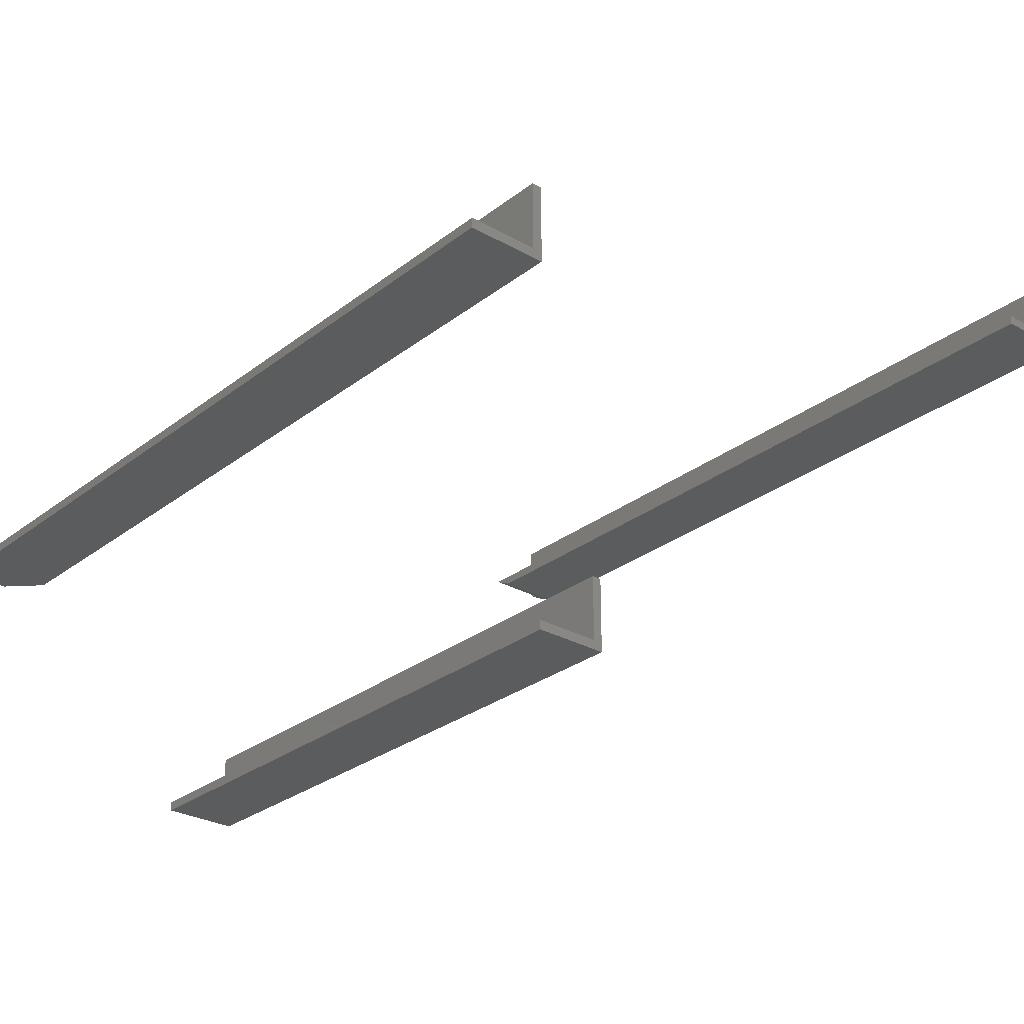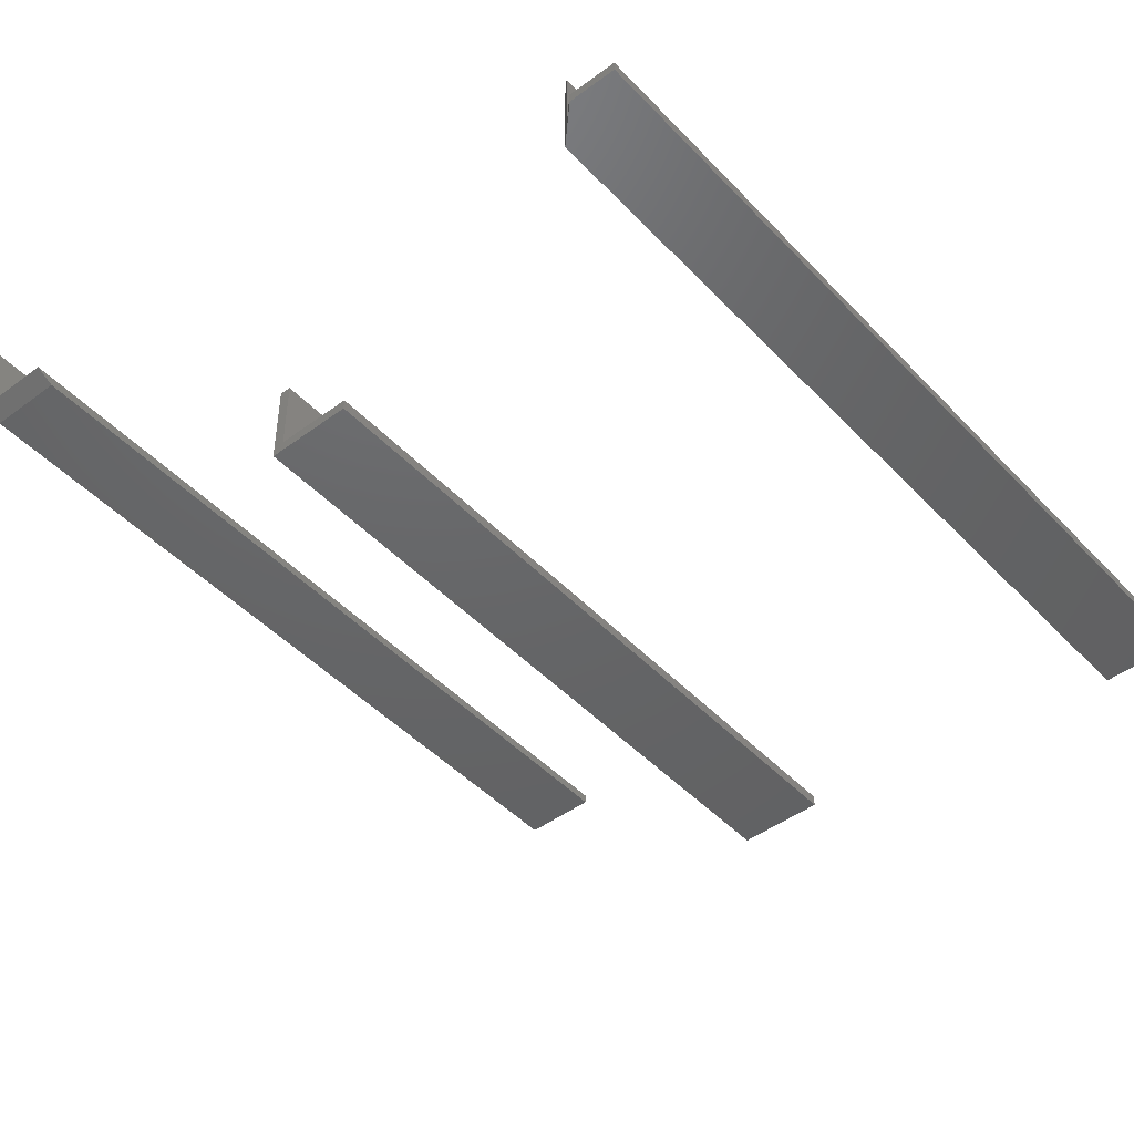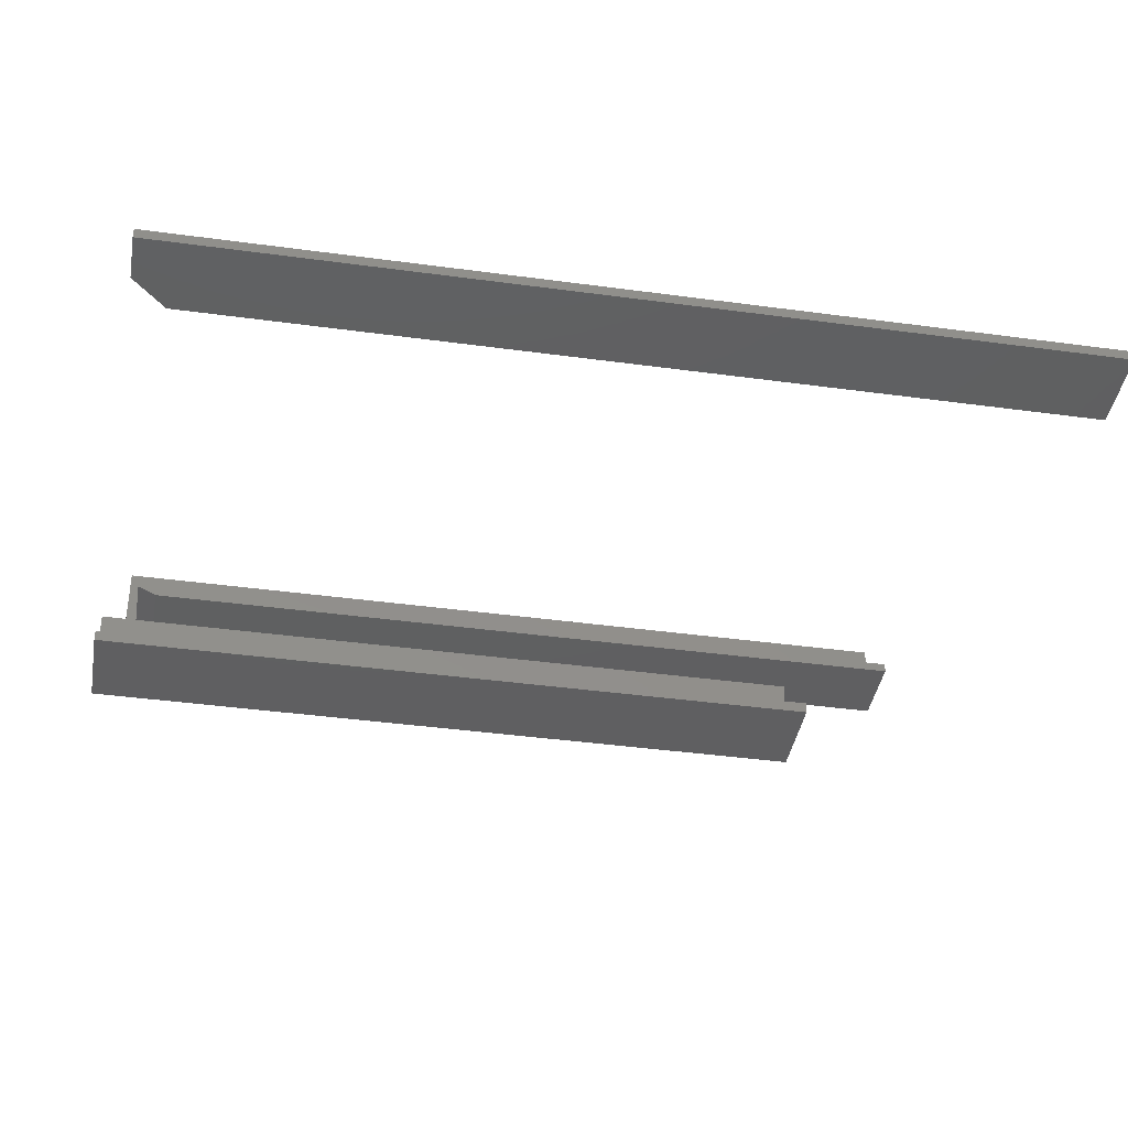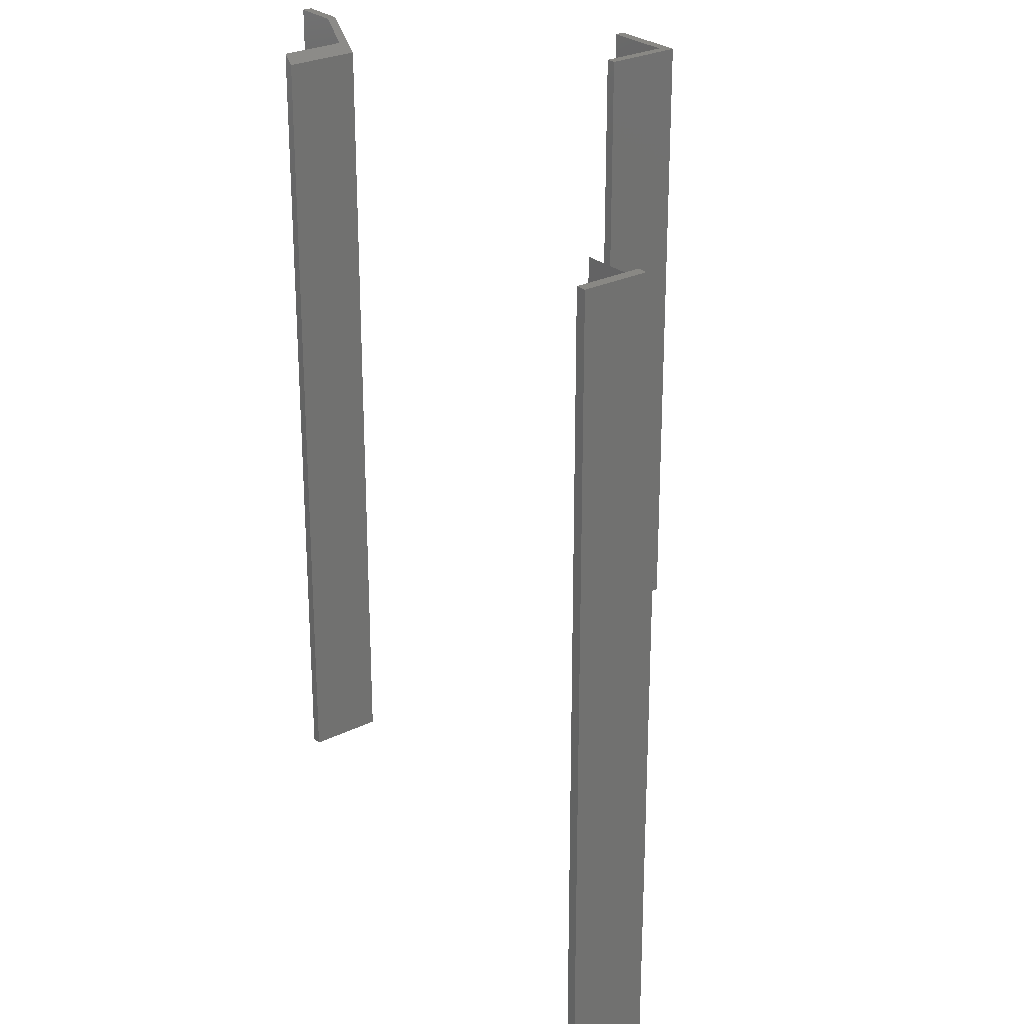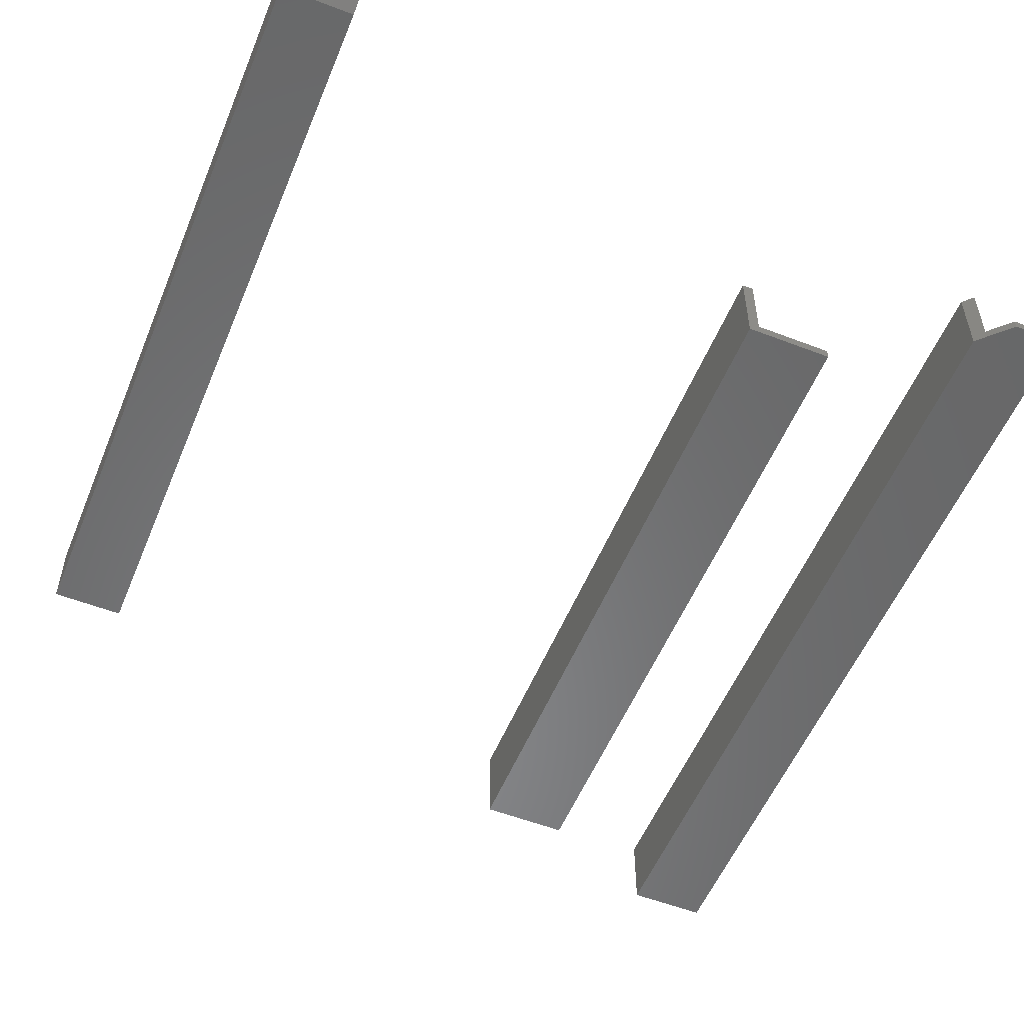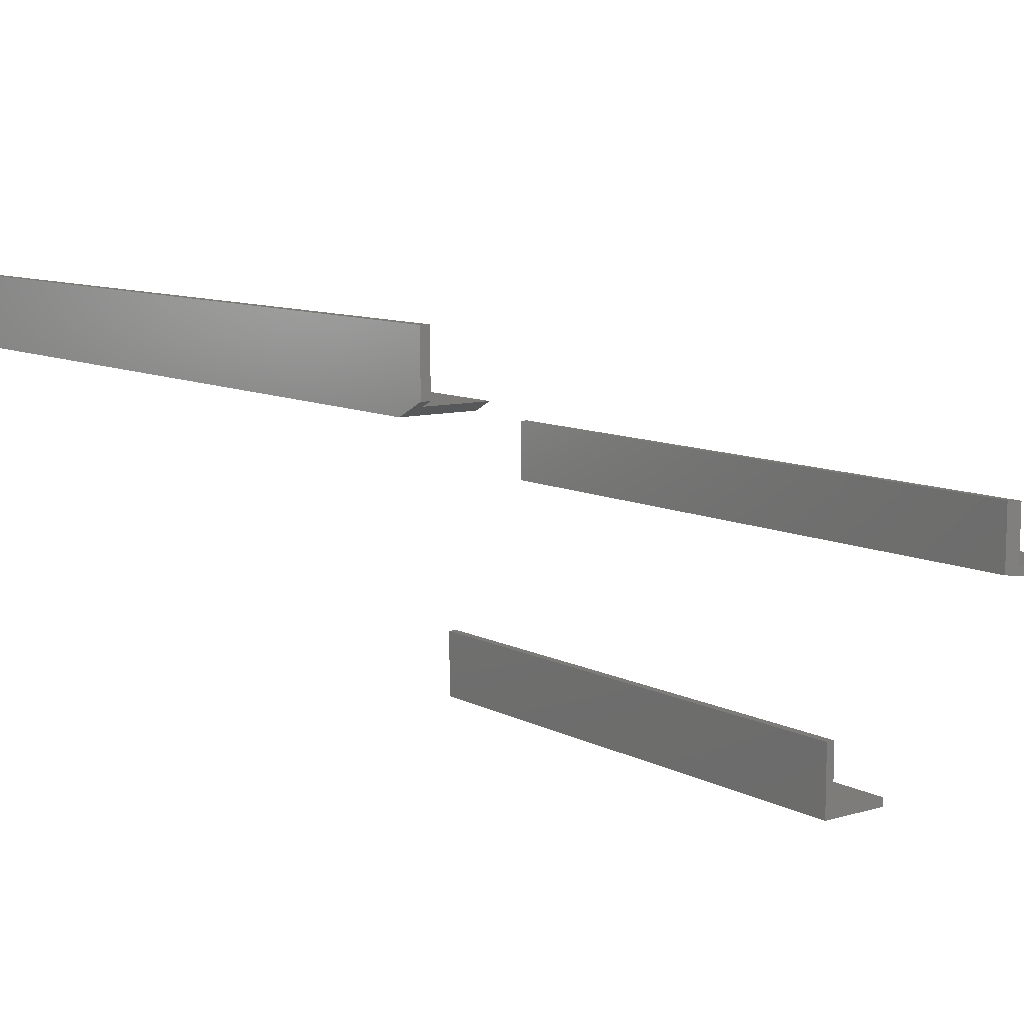
<metadata>
{"format":"stl","ext":"stl","renderer":"f3d","projection":"perspective","resolution":1024,"background":"white","views":[{"elev":-28.1,"azim":-40.7,"up":"+Z"},{"elev":-46.2,"azim":-139.7,"up":"+Z"},{"elev":-39.3,"azim":-99.7,"up":"+Z"},{"elev":26.4,"azim":52.2,"up":"+Y"},{"elev":-54.8,"azim":157.8,"up":"+Z"},{"elev":9.3,"azim":143.2,"up":"+Z"}]}
</metadata>
<code>
# stl→obj: 40 verts, 68 faces
v 0.3359 0 0.1484
v 0.3359 2.739e-19 0.1534
v 0.3594 1.301e-18 0.1484
v 0.3594 1.575e-18 0.1534
v 0.3359 -0.4297 0.1534
v 0.3701 -0.4297 0.1534
v 0.3701 -0.01069 0.1534
v 0.3701 -0.01069 0.1875
v 0.3701 -0.4297 0.1875
v 0.375 -0.01562 0.1875
v 0.375 -0.4297 0.1875
v 0.375 -0.01562 0.1484
v 0.375 -0.4297 0.1484
v 0.3359 -0.4297 0.1484
v 0.5156 -0.3125 0.04688
v 0.5107 -0.3125 0.05181
v 0.4766 -0.3125 0.04688
v 0.5156 -0.3125 0.08594
v 0.5107 -0.3125 0.08594
v 0.4766 -0.3125 0.05181
v 0.4766 0 0.04688
v 0.5107 2.203e-18 0.05181
v 0.5156 2.168e-18 0.04688
v 0.5156 4.608e-18 0.08594
v 0.5107 4.334e-18 0.08594
v 0.4766 3.081e-19 0.05181
v 0.7451 4.223e-18 0.2656
v 0.7451 5.957e-18 0.2969
v 0.75 4.77e-18 0.2656
v 0.75 6.505e-18 0.2969
v 0.7109 -0.005757 0.2627
v 0.7109 -0.01562 0.2578
v 0.7109 -0.4297 0.2627
v 0.7109 -0.4297 0.2578
v 0.7451 -0.005757 0.2627
v 0.7451 -0.4297 0.2627
v 0.7451 -0.4297 0.2969
v 0.75 -0.4297 0.2969
v 0.75 -0.4297 0.2578
v 0.75 -0.01562 0.2578
f 1 2 3
f 3 2 4
f 5 6 2
f 2 6 7
f 2 7 4
f 8 7 9
f 9 7 6
f 10 8 11
f 11 8 9
f 12 10 13
f 13 10 11
f 13 14 12
f 12 14 1
f 12 1 3
f 4 12 3
f 7 8 10
f 7 10 12
f 7 12 4
f 13 6 14
f 13 11 6
f 6 11 9
f 14 6 5
f 2 1 5
f 5 1 14
f 15 16 17
f 15 18 16
f 16 18 19
f 17 16 20
f 21 22 23
f 22 24 23
f 25 24 22
f 26 22 21
f 26 21 20
f 20 21 17
f 22 26 16
f 16 26 20
f 25 22 19
f 19 22 16
f 24 25 18
f 18 25 19
f 23 24 15
f 15 24 18
f 21 23 17
f 17 23 15
f 27 28 29
f 29 28 30
f 31 32 33
f 33 32 34
f 35 31 36
f 36 31 33
f 36 37 35
f 35 37 28
f 35 28 27
f 38 39 30
f 30 39 40
f 30 40 29
f 32 40 34
f 34 40 39
f 40 35 29
f 40 32 35
f 29 35 27
f 35 32 31
f 39 36 34
f 39 38 36
f 36 38 37
f 34 36 33
f 30 28 38
f 38 28 37

</code>
